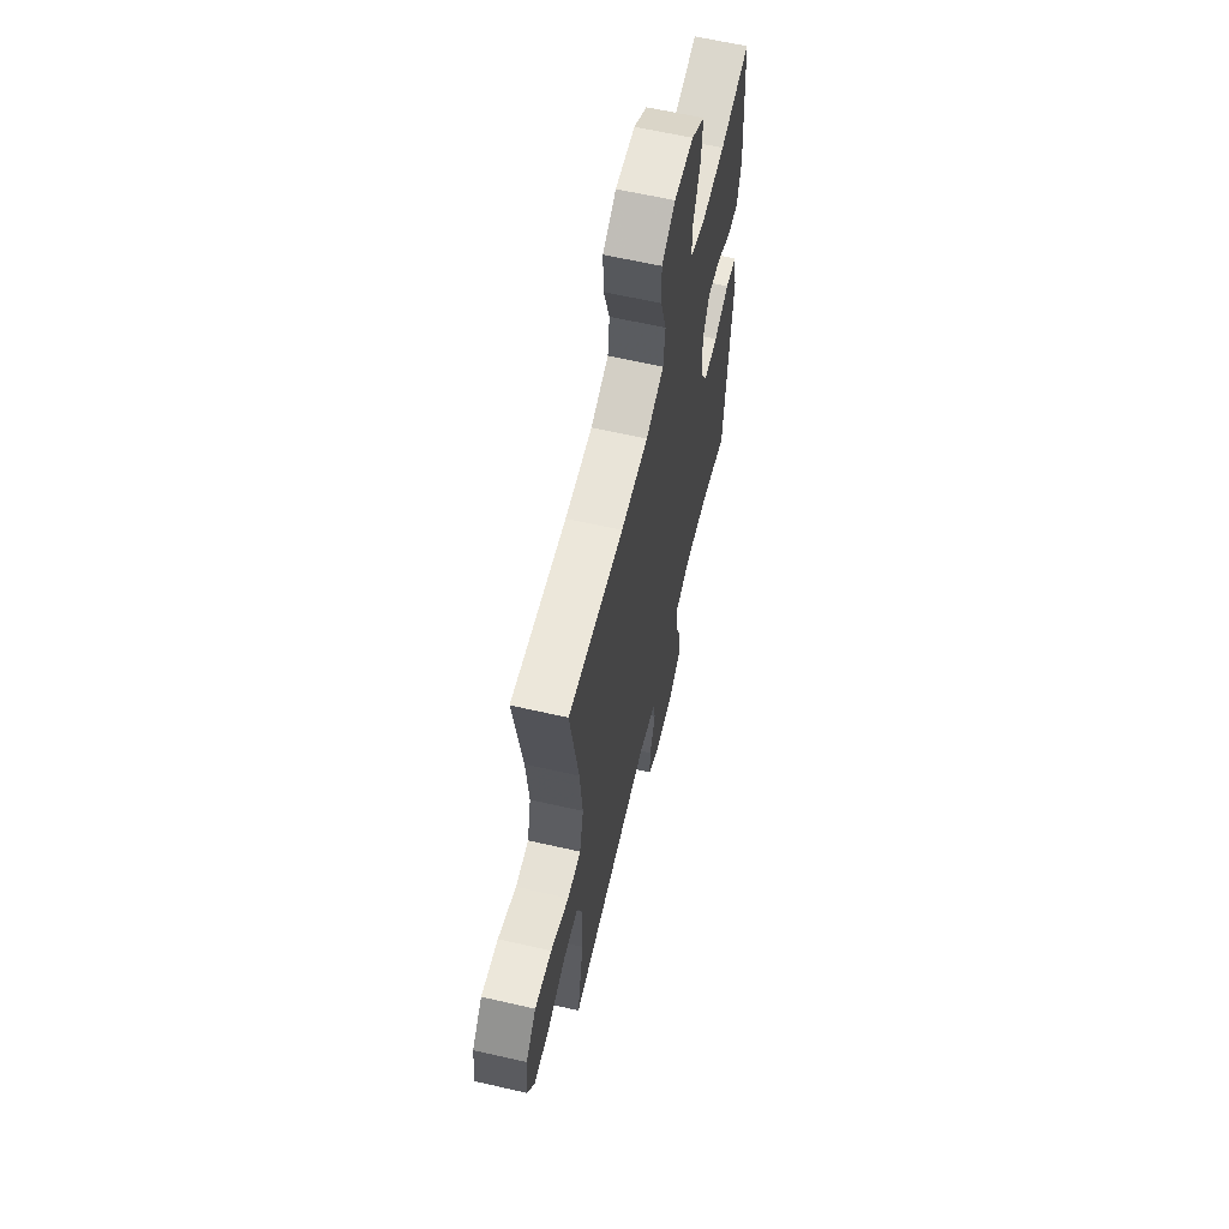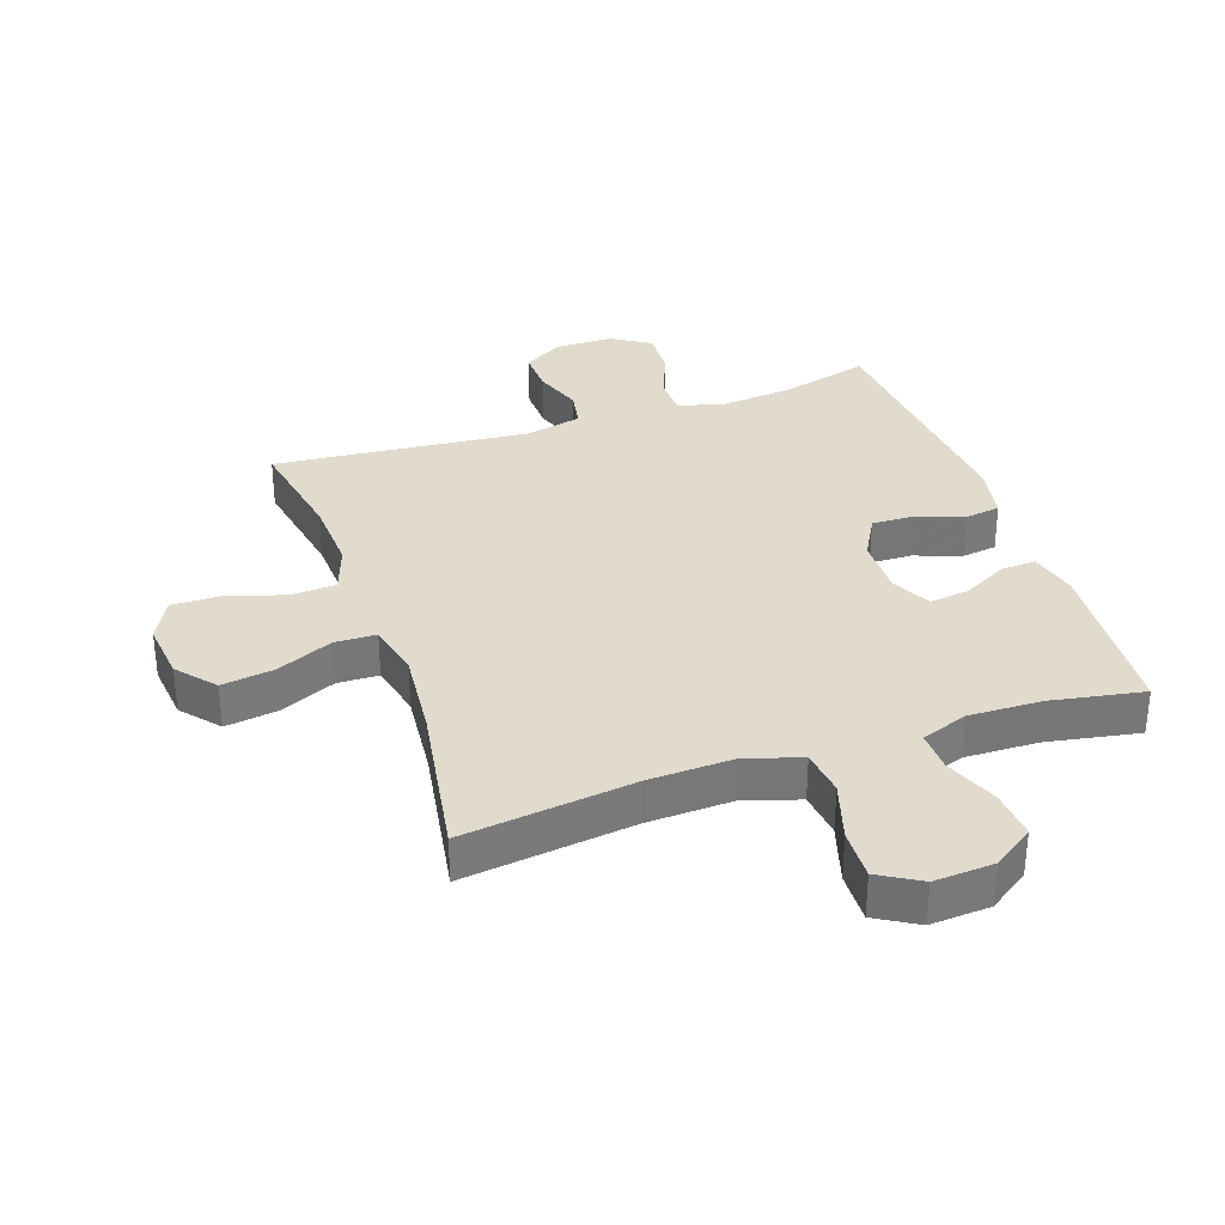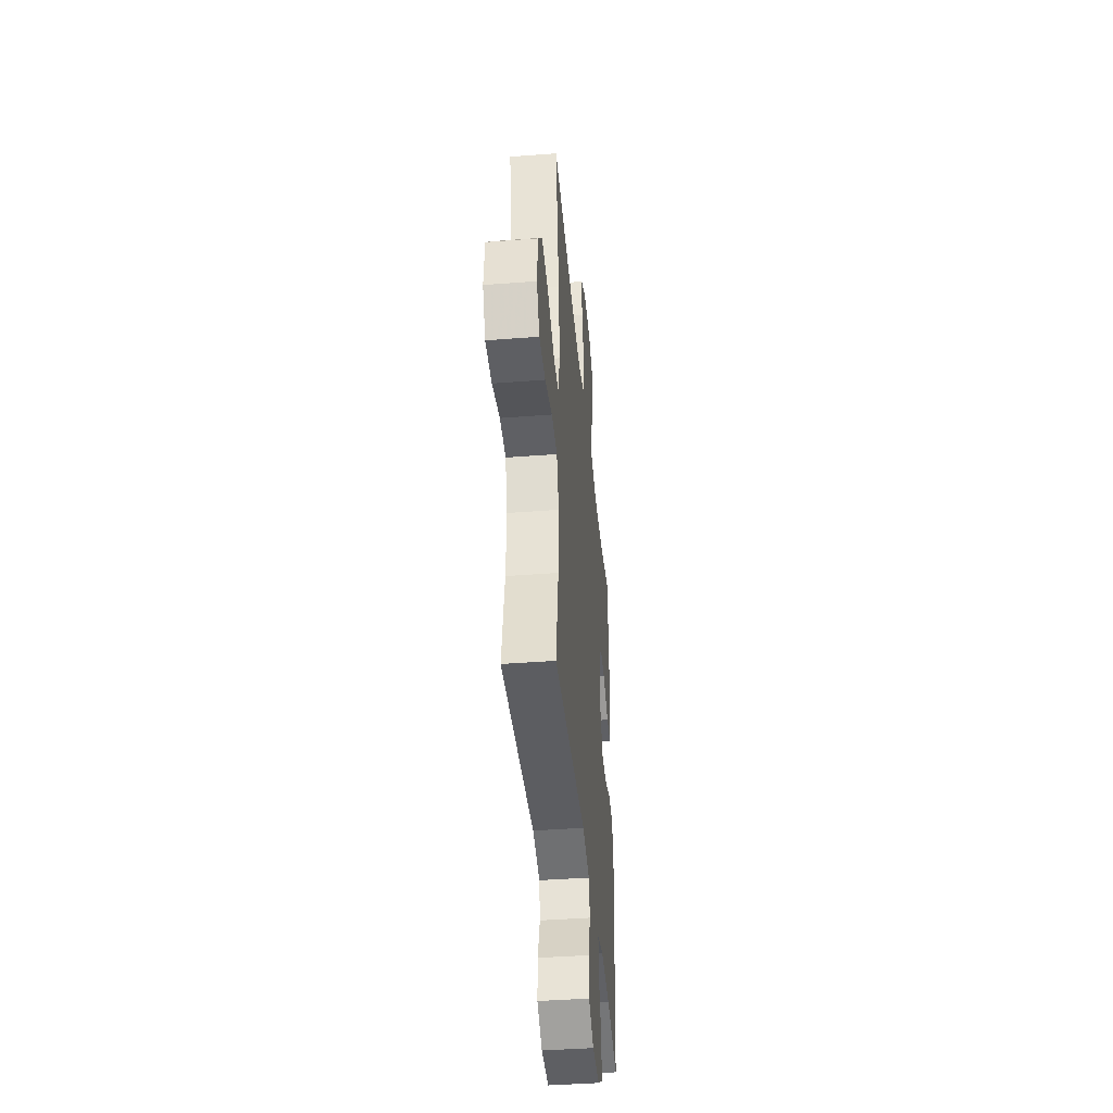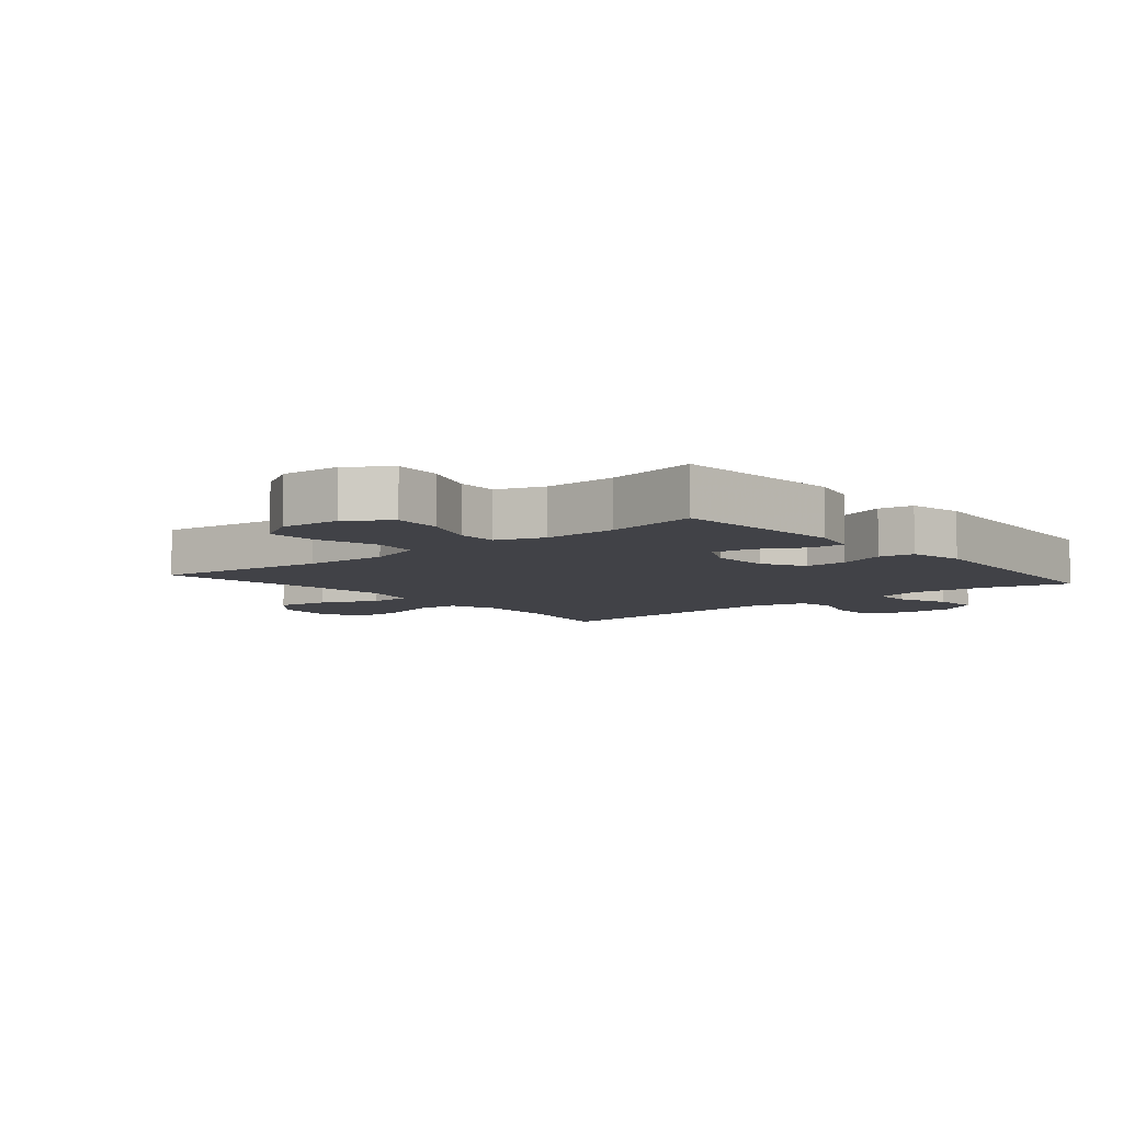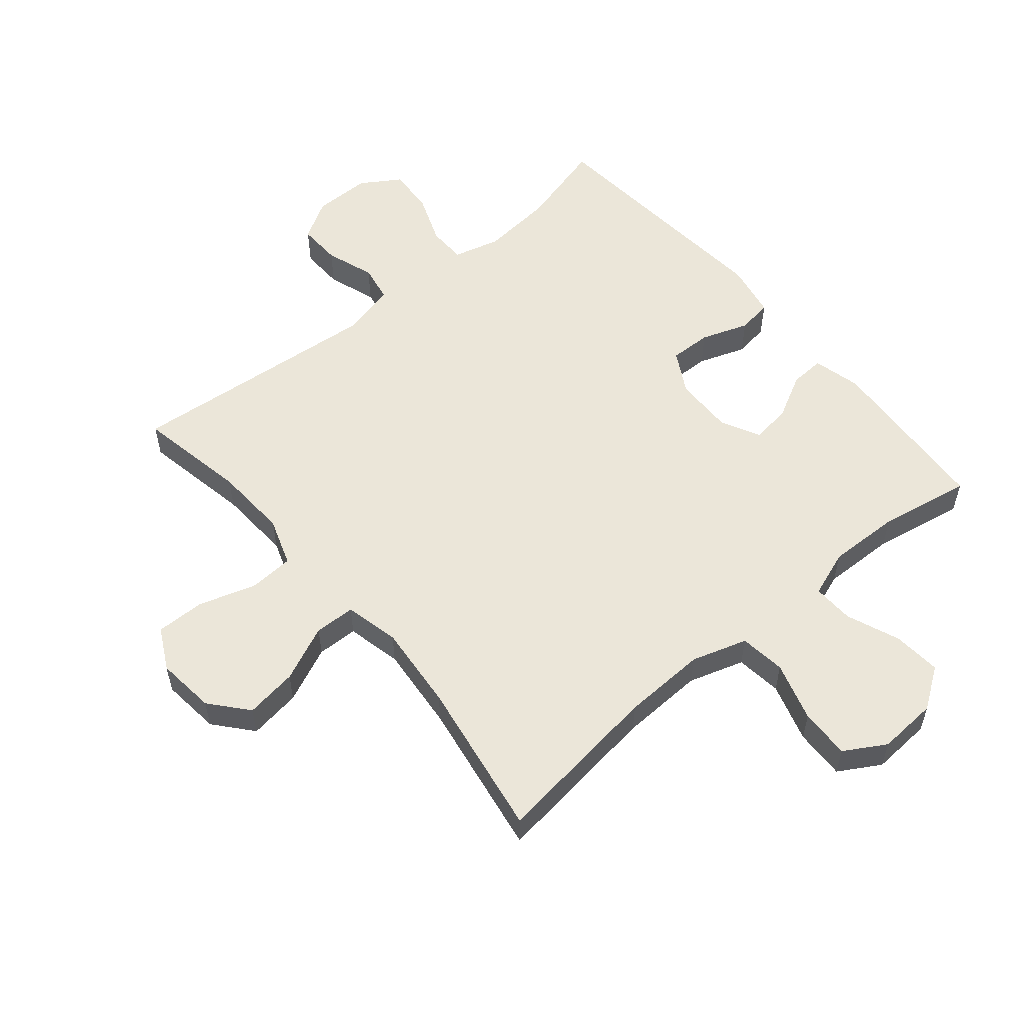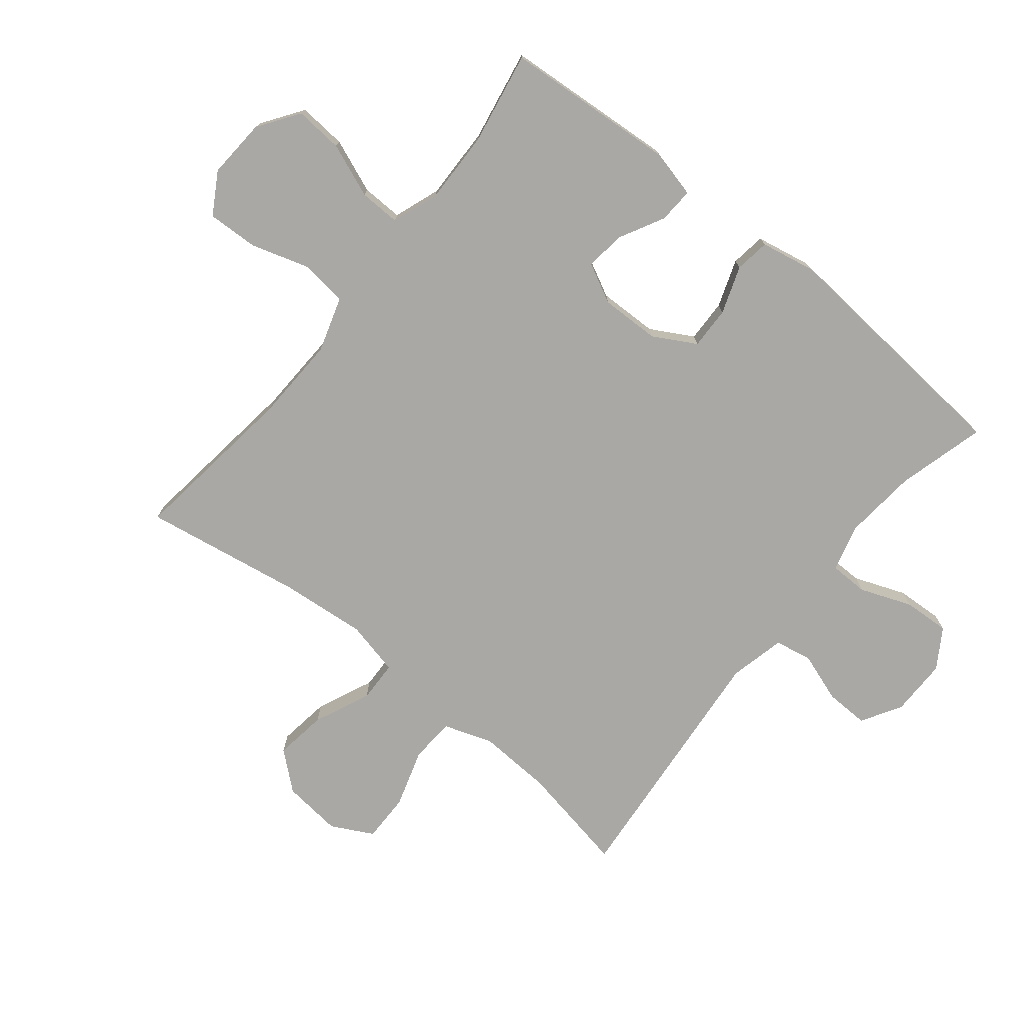
<metadata>
{"format":"obj","ext":"obj","renderer":"f3d","projection":"perspective","resolution":1024,"background":"white","views":[{"elev":62.5,"azim":-76.9,"up":"+Z"},{"elev":33.3,"azim":-19.0,"up":"+Y"},{"elev":-42.0,"azim":-84.7,"up":"+Z"},{"elev":-6.8,"azim":40.1,"up":"+Y"},{"elev":55.6,"azim":-40.0,"up":"+Y"},{"elev":-75.1,"azim":51.1,"up":"+Y"}]}
</metadata>
<code>
v 0.5 0.07 0.5
v 0.52 0.07 0.224
v 0.501 0.07 0.147
v 0.445 0.07 0.15
v 0.373 0.07 0.188
v 0.309 0.07 0.196
v 0.277 0.07 0.133
v 0.279 0.07 0.038
v 0.317 0.07 -0.03
v 0.385 0.07 -0.028
v 0.461 0.07 -0.001
v 0.517 0.07 -0.009
v 0.534 0.07 -0.097
v 0.5 0.07 -0.5
v 0.358 0.07 -0.462
v 0.241 0.07 -0.451
v 0.166 0.07 -0.471
v 0.165 0.07 -0.533
v 0.197 0.07 -0.616
v 0.201 0.07 -0.69
v 0.138 0.07 -0.73
v 0.046 0.07 -0.73
v -0.018 0.07 -0.692
v -0.016 0.07 -0.622
v 0.011 0.07 -0.543
v 0 0.07 -0.483
v -0.09 0.07 -0.462
v -0.5 0.07 -0.5
v -0.467 0.07 -0.323
v -0.461 0.07 -0.204
v -0.488 0.07 -0.126
v -0.56 0.07 -0.122
v -0.653 0.07 -0.151
v -0.731 0.07 -0.152
v -0.766 0.07 -0.085
v -0.756 0.07 0.01
v -0.705 0.07 0.07
v -0.621 0.07 0.058
v -0.531 0.07 0.018
v -0.465 0.07 0.02
v -0.445 0.07 0.108
v -0.458 0.07 0.246
v -0.5 0.07 0.5
v -0.226 0.07 0.465
v -0.091 0.07 0.46
v -0.002 0.07 0.488
v 0.007 0.07 0.562
v -0.022 0.07 0.657
v -0.025 0.07 0.738
v 0.041 0.07 0.777
v 0.137 0.07 0.771
v 0.202 0.07 0.726
v 0.196 0.07 0.649
v 0.162 0.07 0.563
v 0.16 0.07 0.497
v 0.235 0.07 0.47
v 0.352 0.07 0.473
v 0.5 0 0.5
v 0.52 0 0.224
v 0.501 0 0.147
v 0.445 0 0.15
v 0.373 0 0.188
v 0.309 0 0.196
v 0.277 0 0.133
v 0.279 0 0.038
v 0.317 0 -0.03
v 0.385 0 -0.028
v 0.461 0 -0.001
v 0.517 0 -0.009
v 0.534 0 -0.097
v 0.5 0 -0.5
v 0.358 0 -0.462
v 0.241 0 -0.451
v 0.166 0 -0.471
v 0.165 0 -0.533
v 0.197 0 -0.616
v 0.201 0 -0.69
v 0.138 0 -0.73
v 0.046 0 -0.73
v -0.018 0 -0.692
v -0.016 0 -0.622
v 0.011 0 -0.543
v 0 0 -0.483
v -0.09 0 -0.462
v -0.5 0 -0.5
v -0.467 0 -0.323
v -0.461 0 -0.204
v -0.488 0 -0.126
v -0.56 0 -0.122
v -0.653 0 -0.151
v -0.731 0 -0.152
v -0.766 0 -0.085
v -0.756 0 0.01
v -0.705 0 0.07
v -0.621 0 0.058
v -0.531 0 0.018
v -0.465 0 0.02
v -0.445 0 0.108
v -0.458 0 0.246
v -0.5 0 0.5
v -0.226 0 0.465
v -0.091 0 0.46
v -0.002 0 0.488
v 0.007 0 0.562
v -0.022 0 0.657
v -0.025 0 0.738
v 0.041 0 0.777
v 0.137 0 0.771
v 0.202 0 0.726
v 0.196 0 0.649
v 0.162 0 0.563
v 0.16 0 0.497
v 0.235 0 0.47
v 0.352 0 0.473
f 52 53 54
f 51 52 54
f 50 51 54
f 49 50 54
f 48 49 54
f 47 48 54
f 46 47 54 55
f 45 46 55 56
f 42 43 44
f 41 42 44 45
f 45 56 57
f 41 45 57
f 40 41 57
f 37 38 39
f 36 37 39
f 35 36 39
f 34 35 39
f 33 34 39
f 32 33 39
f 31 32 39 40
f 27 28 29
f 26 27 29 30
f 23 24 25
f 22 23 25
f 21 22 25
f 20 21 25
f 19 20 25
f 18 19 25
f 17 18 25 26
f 30 31 40
f 26 30 40
f 17 26 40
f 16 17 40
f 13 14 15
f 12 13 15
f 11 12 15
f 10 11 15
f 3 4 5
f 2 3 5
f 1 2 5
f 57 1 5
f 57 5 6
f 40 57 6 7
f 16 40 7 8
f 9 10 15 16
f 8 9 16
f 111 110 109
f 111 109 108
f 111 108 107
f 111 107 106
f 111 106 105
f 111 105 104
f 112 111 104 103
f 113 112 103 102
f 101 100 99
f 102 101 99 98
f 114 113 102
f 114 102 98
f 114 98 97
f 96 95 94
f 96 94 93
f 96 93 92
f 96 92 91
f 96 91 90
f 96 90 89
f 97 96 89 88
f 86 85 84
f 87 86 84 83
f 82 81 80
f 82 80 79
f 82 79 78
f 82 78 77
f 82 77 76
f 82 76 75
f 83 82 75 74
f 97 88 87
f 97 87 83
f 97 83 74
f 97 74 73
f 72 71 70
f 72 70 69
f 72 69 68
f 72 68 67
f 62 61 60
f 62 60 59
f 62 59 58
f 62 58 114
f 63 62 114
f 64 63 114 97
f 65 64 97 73
f 73 72 67 66
f 73 66 65
f 1 58 59 2
f 2 59 60 3
f 3 60 61 4
f 4 61 62 5
f 5 62 63 6
f 6 63 64 7
f 7 64 65 8
f 8 65 66 9
f 9 66 67 10
f 10 67 68 11
f 11 68 69 12
f 12 69 70 13
f 13 70 71 14
f 14 71 72 15
f 15 72 73 16
f 16 73 74 17
f 17 74 75 18
f 18 75 76 19
f 19 76 77 20
f 20 77 78 21
f 21 78 79 22
f 22 79 80 23
f 23 80 81 24
f 24 81 82 25
f 25 82 83 26
f 26 83 84 27
f 27 84 85 28
f 28 85 86 29
f 29 86 87 30
f 30 87 88 31
f 31 88 89 32
f 32 89 90 33
f 33 90 91 34
f 34 91 92 35
f 35 92 93 36
f 36 93 94 37
f 37 94 95 38
f 38 95 96 39
f 39 96 97 40
f 40 97 98 41
f 41 98 99 42
f 42 99 100 43
f 43 100 101 44
f 44 101 102 45
f 45 102 103 46
f 46 103 104 47
f 47 104 105 48
f 48 105 106 49
f 49 106 107 50
f 50 107 108 51
f 51 108 109 52
f 52 109 110 53
f 53 110 111 54
f 54 111 112 55
f 55 112 113 56
f 56 113 114 57
f 57 114 58 1

</code>
